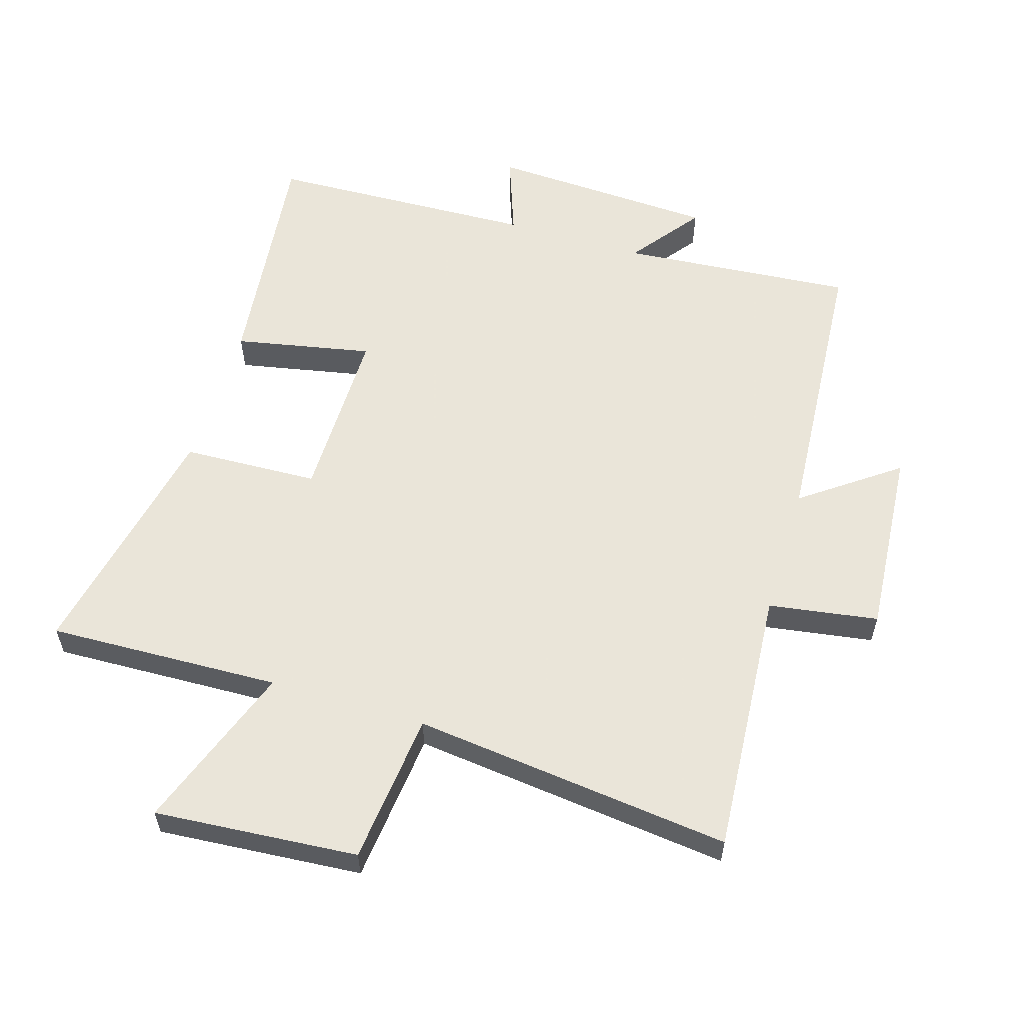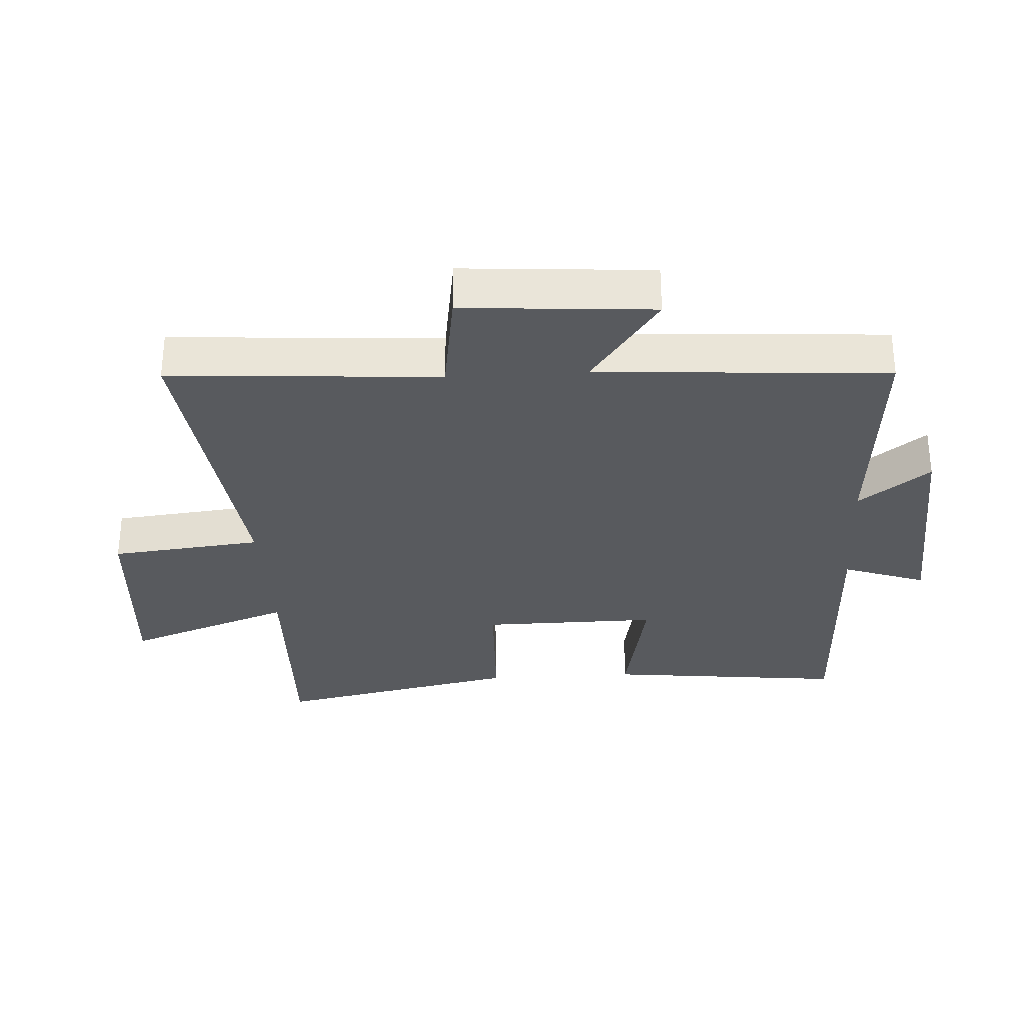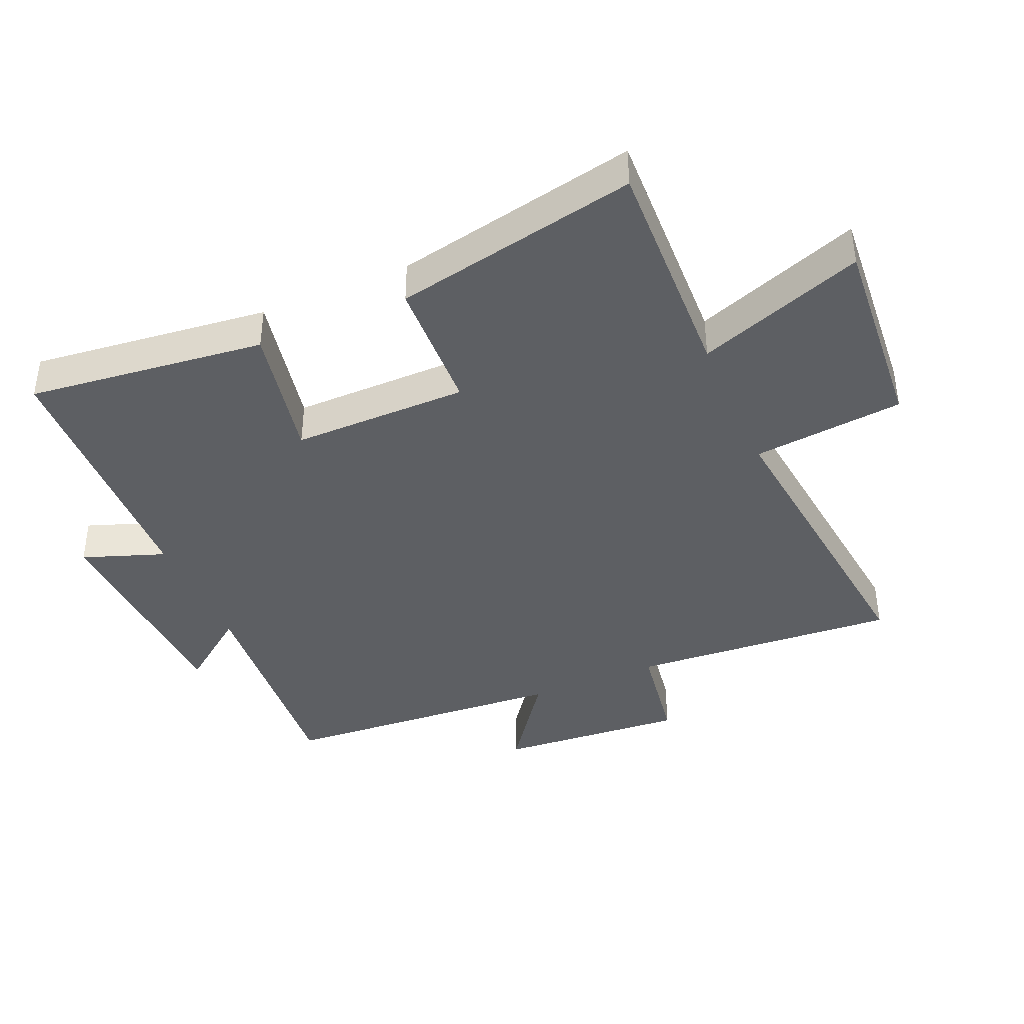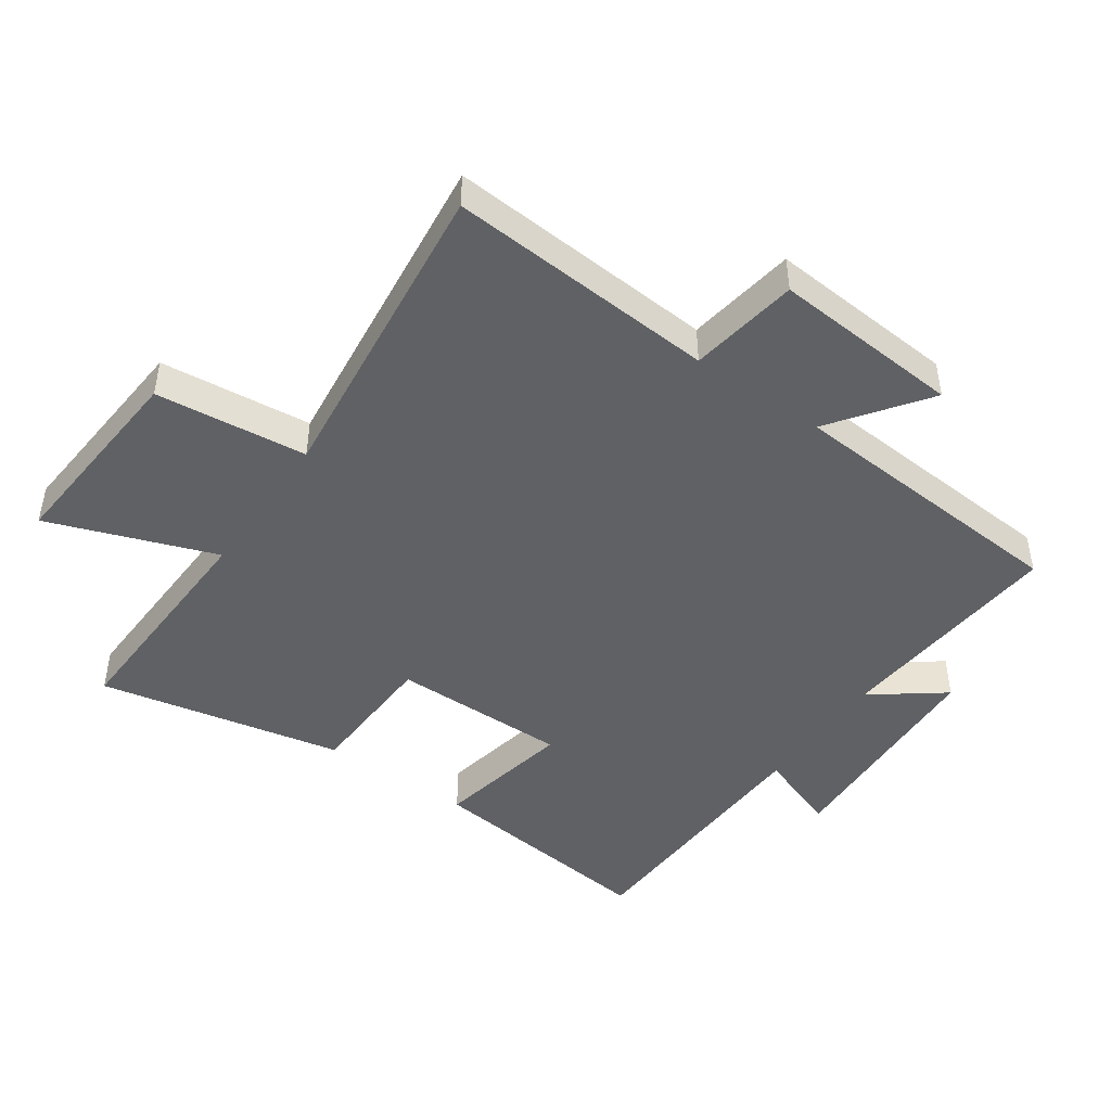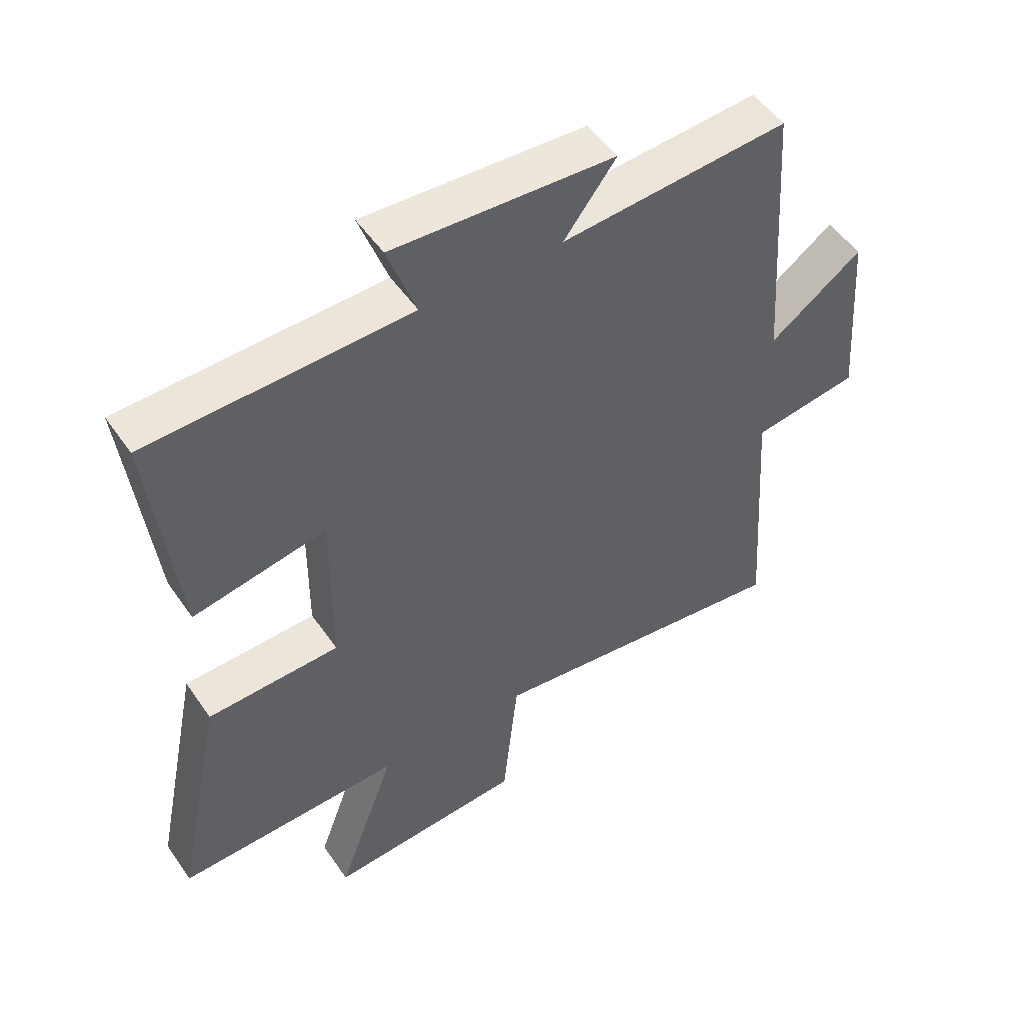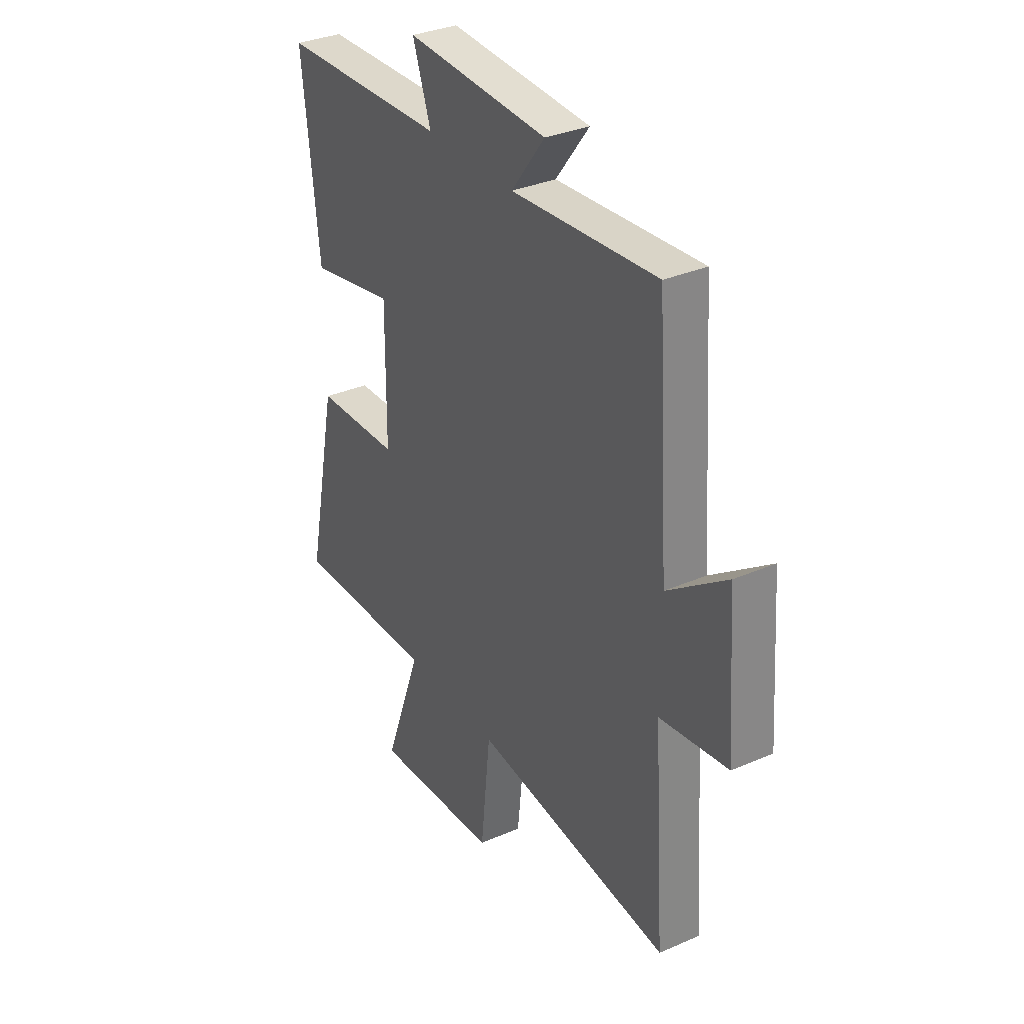
<metadata>
{"format":"obj","ext":"obj","renderer":"f3d","projection":"perspective","resolution":1024,"background":"white","views":[{"elev":57.7,"azim":-163.2,"up":"+Y"},{"elev":-30.9,"azim":-86.5,"up":"+Y"},{"elev":-40.3,"azim":113.2,"up":"+Y"},{"elev":-46.2,"azim":-125.0,"up":"+Y"},{"elev":51.0,"azim":146.6,"up":"+Z"},{"elev":33.3,"azim":-120.8,"up":"+Z"}]}
</metadata>
<code>
v 0.579 0.07 -0.512
v 0.216 0.07 -0.5
v 0.311 0.07 -0.761
v -0.007 0.07 -0.737
v -0.032 0.07 -0.5
v -0.529 0.07 -0.558
v -0.5 0.07 -0.138
v -0.671 0.07 -0.112
v -0.649 0.07 0.184
v -0.5 0.07 0.076
v -0.469 0.07 0.529
v -0.104 0.07 0.5
v -0.188 0.07 0.611
v 0.168 0.07 0.629
v 0.122 0.07 0.5
v 0.542 0.07 0.486
v 0.5 0.07 0.113
v 0.285 0.07 0.155
v 0.287 0.07 -0.121
v 0.5 0.07 -0.129
v 0.579 0 -0.512
v 0.216 0 -0.5
v 0.311 0 -0.761
v -0.007 0 -0.737
v -0.032 0 -0.5
v -0.529 0 -0.558
v -0.5 0 -0.138
v -0.671 0 -0.112
v -0.649 0 0.184
v -0.5 0 0.076
v -0.469 0 0.529
v -0.104 0 0.5
v -0.188 0 0.611
v 0.168 0 0.629
v 0.122 0 0.5
v 0.542 0 0.486
v 0.5 0 0.113
v 0.285 0 0.155
v 0.287 0 -0.121
v 0.5 0 -0.129
f 19 20 1 2
f 18 19 2
f 15 16 17 18
f 15 18 2
f 12 13 14 15
f 12 15 2
f 10 11 12 2
f 7 8 9 10
f 7 10 2 3
f 5 6 7
f 5 7 3
f 3 4 5
f 22 21 40 39
f 22 39 38
f 38 37 36 35
f 22 38 35
f 35 34 33 32
f 22 35 32
f 22 32 31 30
f 30 29 28 27
f 23 22 30 27
f 27 26 25
f 23 27 25
f 25 24 23
f 1 21 22 2
f 2 22 23 3
f 3 23 24 4
f 4 24 25 5
f 5 25 26 6
f 6 26 27 7
f 7 27 28 8
f 8 28 29 9
f 9 29 30 10
f 10 30 31 11
f 11 31 32 12
f 12 32 33 13
f 13 33 34 14
f 14 34 35 15
f 15 35 36 16
f 16 36 37 17
f 17 37 38 18
f 18 38 39 19
f 19 39 40 20
f 20 40 21 1

</code>
